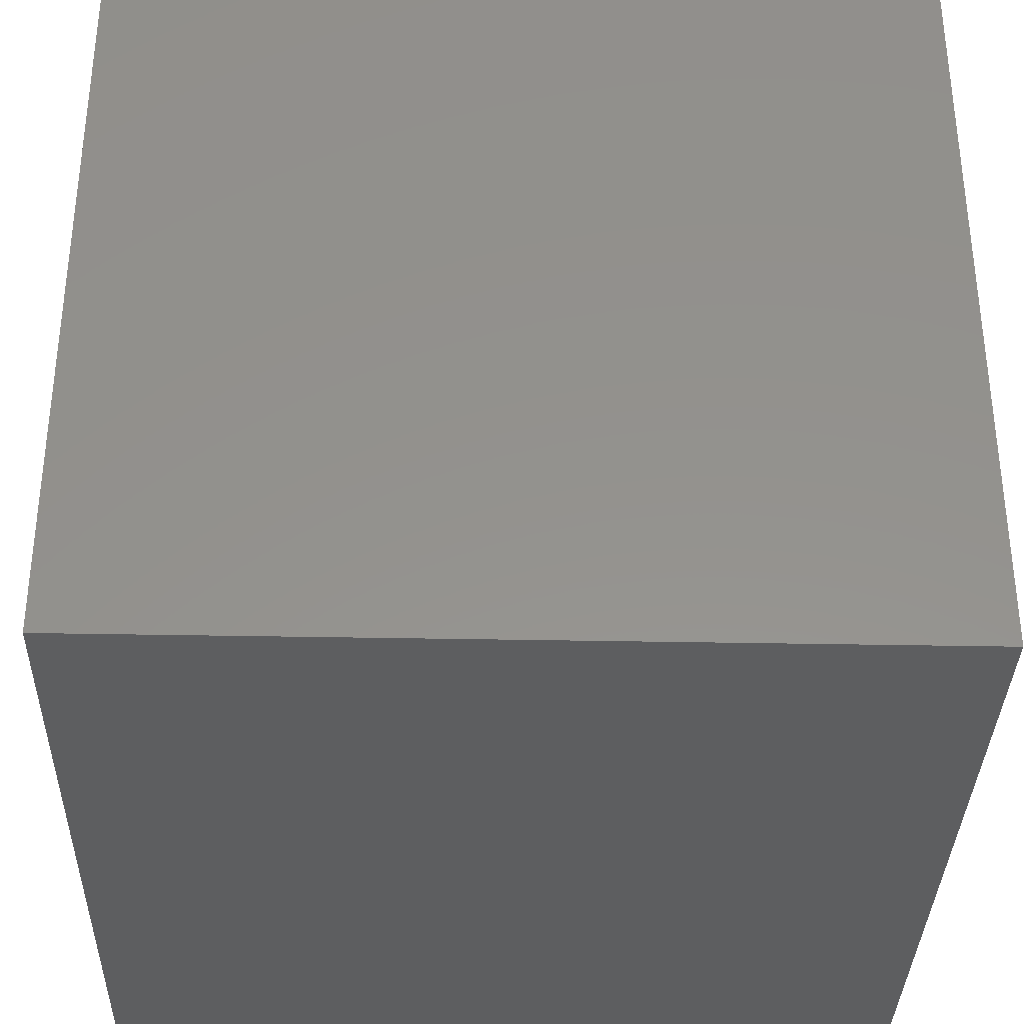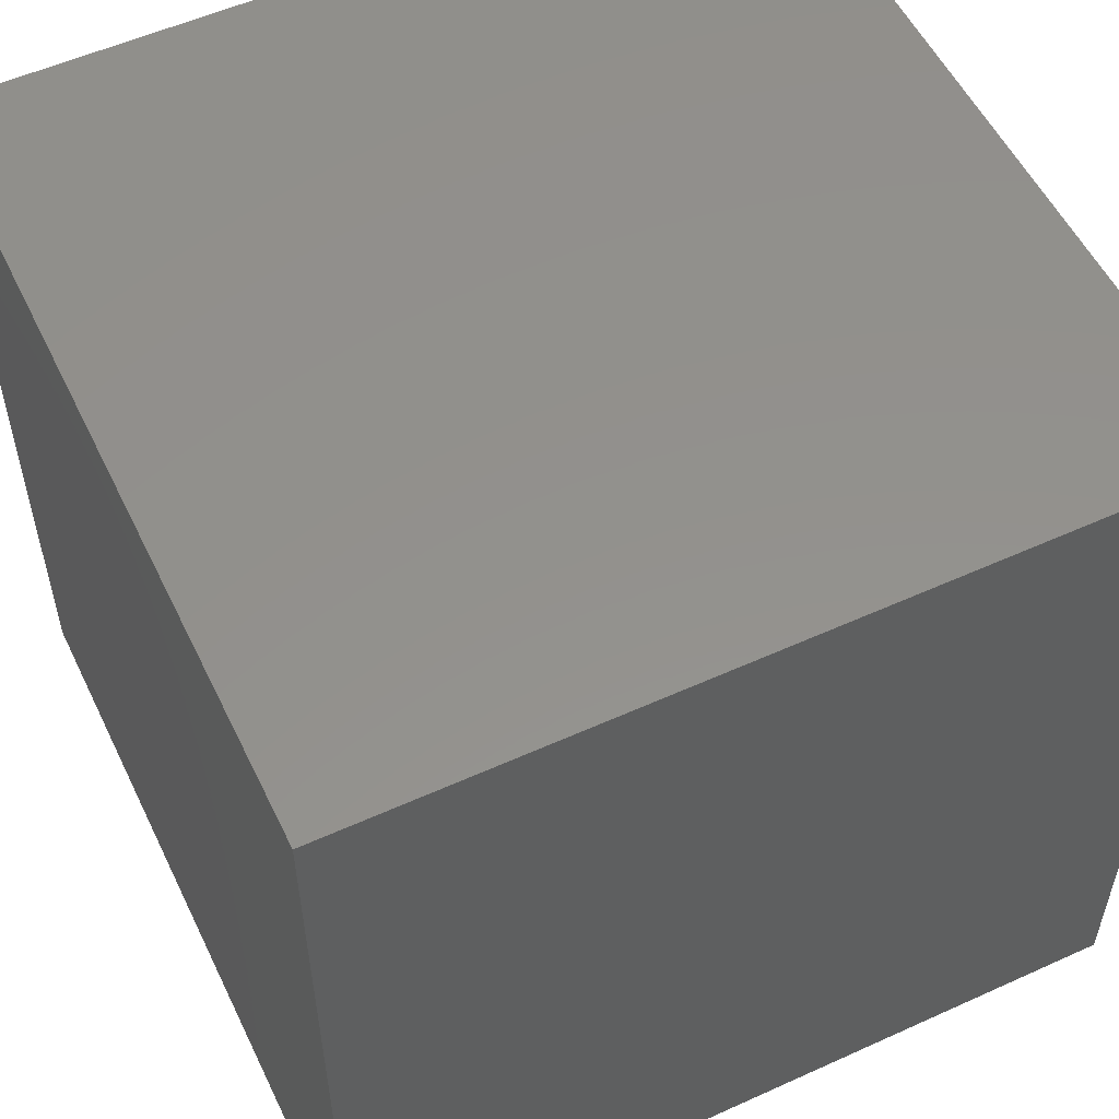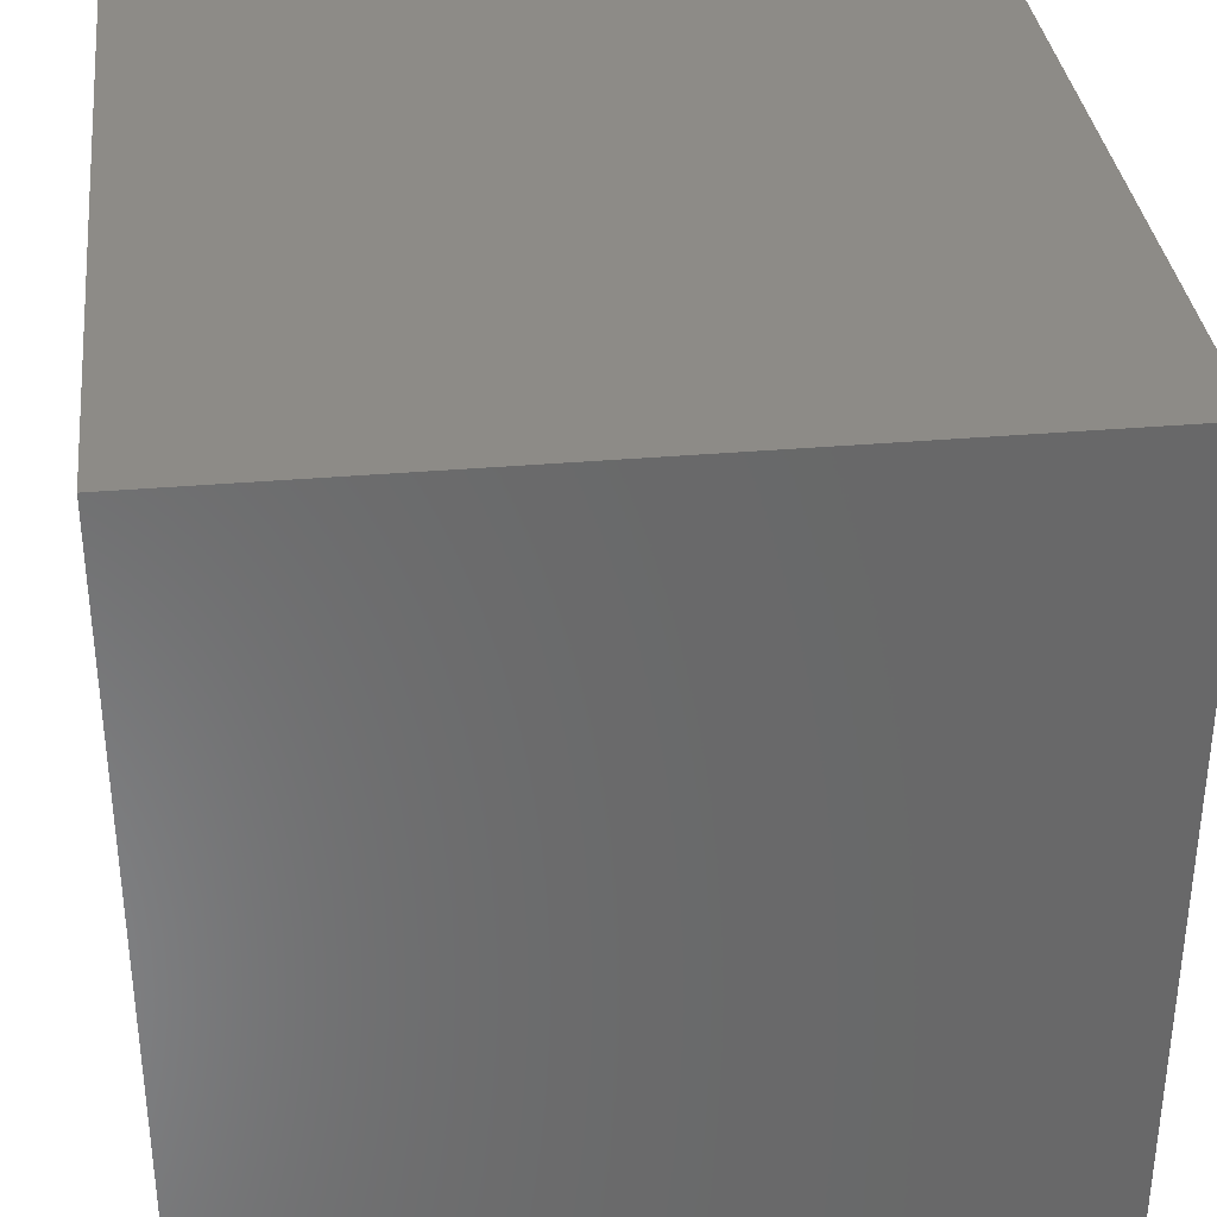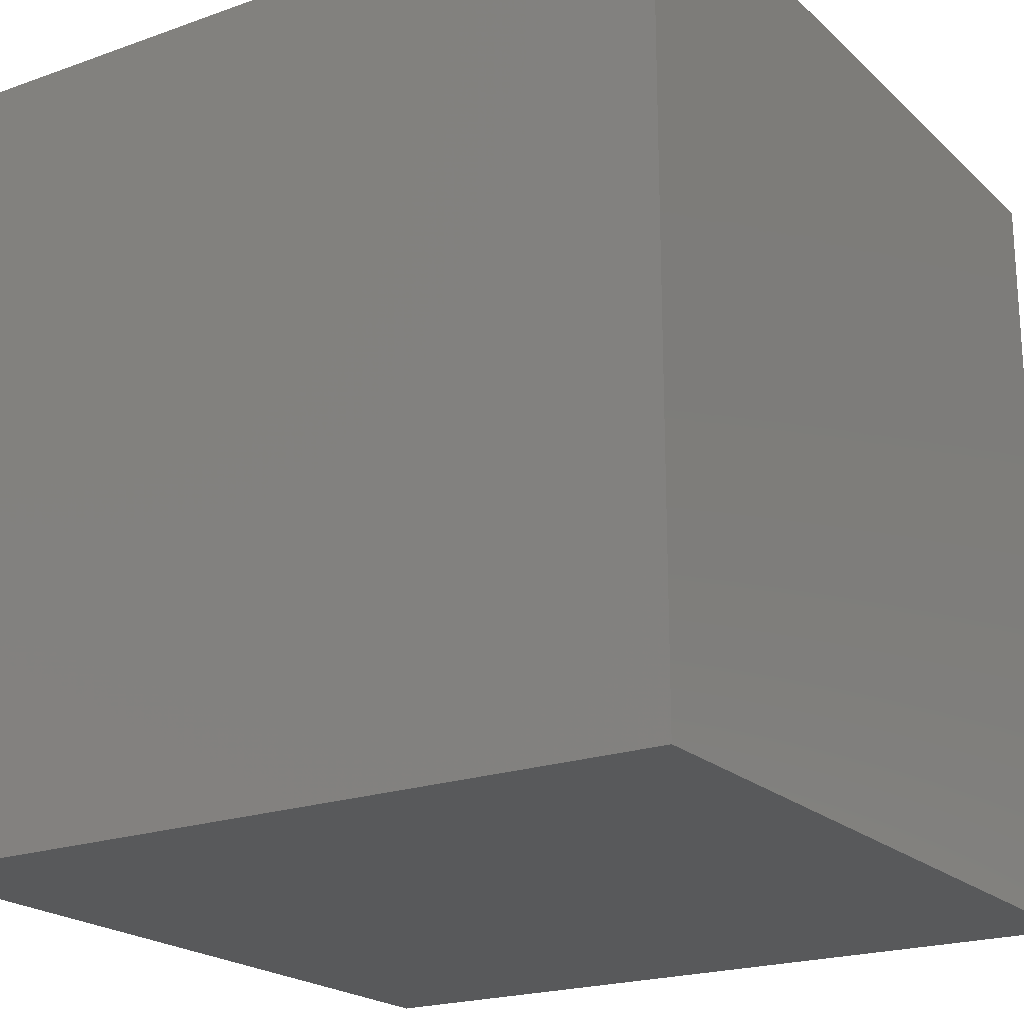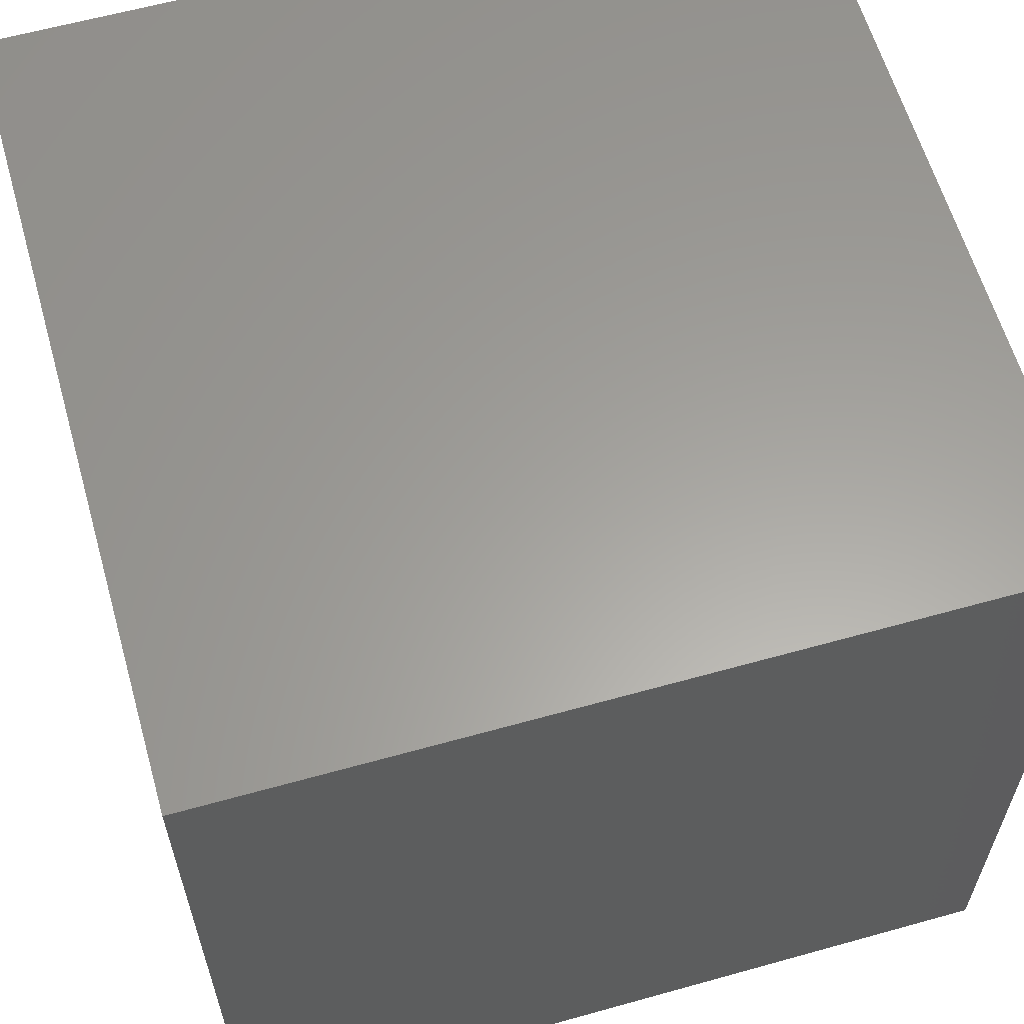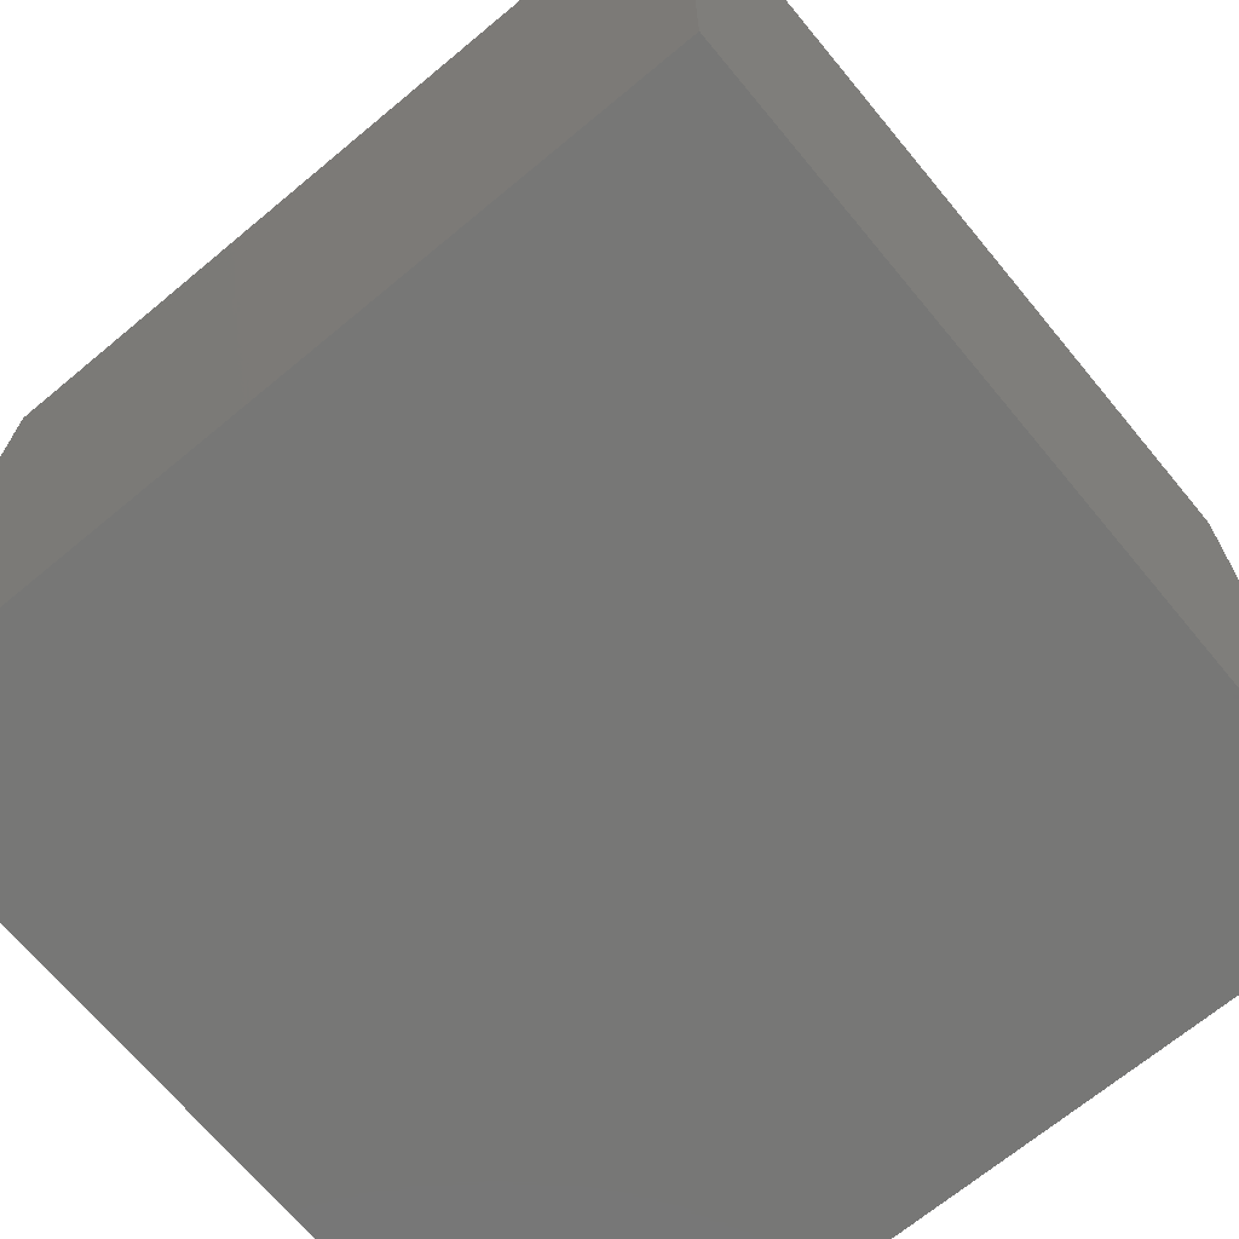
<metadata>
{"format":"stl","ext":"stl","renderer":"f3d","projection":"perspective","resolution":1024,"background":"white","views":[{"elev":-34.6,"azim":-91.5,"up":"+Z"},{"elev":54.7,"azim":64.4,"up":"+Y"},{"elev":34.7,"azim":-6.6,"up":"+Y"},{"elev":-20.9,"azim":-147.4,"up":"+Y"},{"elev":61.1,"azim":-15.9,"up":"+Y"},{"elev":-69.3,"azim":-50.3,"up":"+Y"}]}
</metadata>
<code>
# stl→obj: 8 verts, 12 faces
v -2 5 -6
v -3 5 -6
v -2 4 -6
v -3 4 -6
v -2 4 -7
v -3 4 -7
v -2 5 -7
v -3 5 -7
f 1 2 3
f 3 2 4
f 5 6 7
f 7 6 8
f 4 6 3
f 3 6 5
f 2 8 4
f 4 8 6
f 1 7 2
f 2 7 8
f 3 5 1
f 1 5 7

</code>
